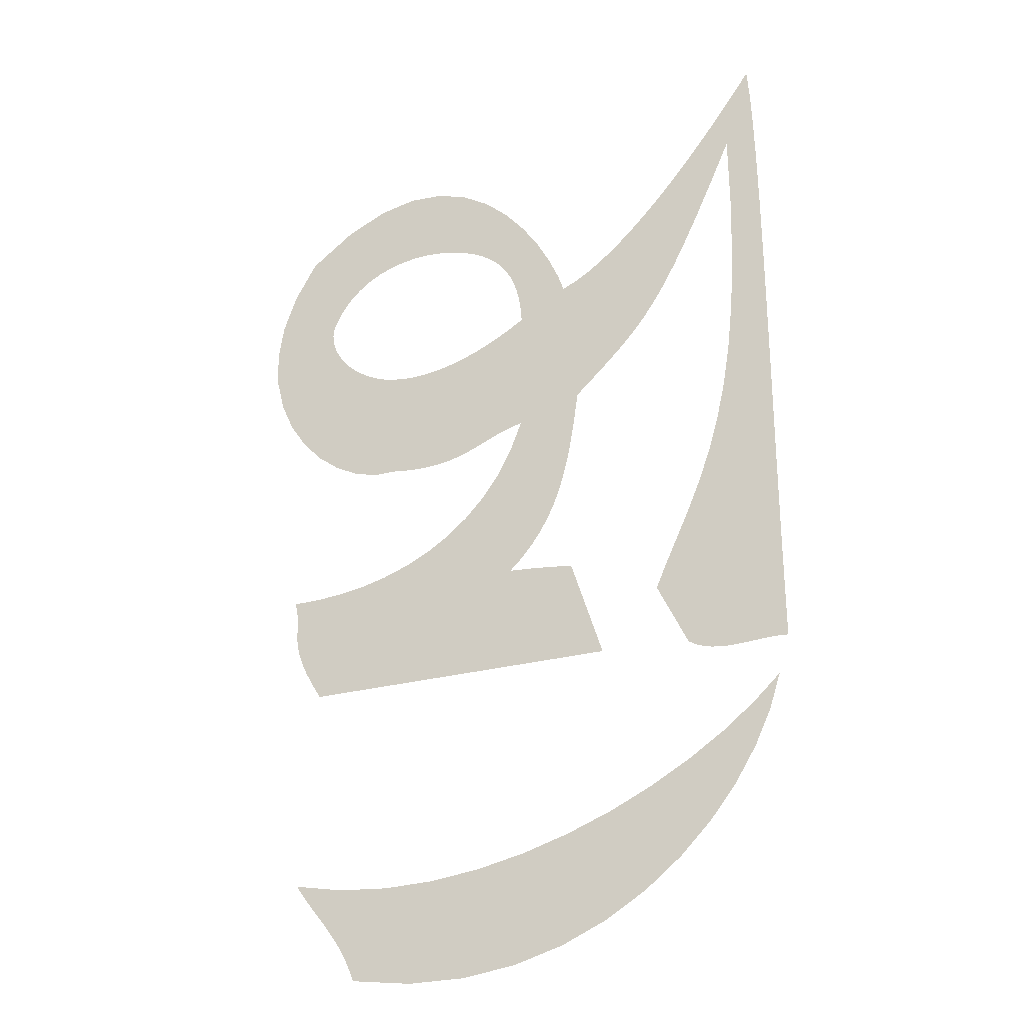
<metadata>
{"format":"obj","ext":"obj","renderer":"f3d","projection":"perspective","resolution":1024,"background":"white","views":[{"elev":-24.8,"azim":-158.4,"up":"+Z"}]}
</metadata>
<code>
v -0.3893 0 -0.1806
v -0.3527 0 -0.2155
v -0.31 0 -0.2498
v -0.2618 0 -0.2827
v -0.2088 0 -0.3134
v -0.1517 0 -0.3413
v -0.09115 0 -0.3658
v -0.0278 0 -0.386
v 0.03765 0 -0.4012
v 0.1046 0 -0.4109
v 0.1723 0 -0.4143
v 0.2401 0 -0.4106
v 0.3073 0 -0.3992
v 0.2996 0 -0.4104
v 0.2917 0 -0.4211
v 0.2835 0 -0.4316
v 0.2752 0 -0.442
v 0.2669 0 -0.4523
v 0.2588 0 -0.4628
v 0.2508 0 -0.4736
v 0.2431 0 -0.4848
v 0.2359 0 -0.4965
v 0.2291 0 -0.5089
v 0.223 0 -0.5221
v 0.2175 0 -0.5362
v 0.1345 0 -0.5462
v 0.05682 0 -0.5449
v -0.01537 0 -0.5336
v -0.08188 0 -0.5134
v -0.1425 0 -0.4856
v -0.1972 0 -0.4514
v -0.2457 0 -0.412
v -0.2878 0 -0.3687
v -0.3234 0 -0.3227
v -0.3523 0 -0.2752
v -0.3743 0 -0.2274
v -0.404 0 -0.1284
v -0.4031 0 -0.04944
v -0.4025 0 0.03502
v -0.4021 0 0.1231
v -0.4018 0 0.2131
v -0.4015 0 0.3031
v -0.4011 0 0.3912
v -0.4005 0 0.4757
v -0.3996 0 0.5546
v -0.3983 0 0.6262
v -0.3965 0 0.6887
v -0.3941 0 0.7401
v -0.3909 0 0.7786
v -0.3601 0 0.7351
v -0.3303 0 0.6947
v -0.3016 0 0.6576
v -0.2738 0 0.6236
v -0.2472 0 0.5929
v -0.2217 0 0.5653
v -0.1973 0 0.5411
v -0.1741 0 0.52
v -0.1522 0 0.5023
v -0.1315 0 0.4878
v -0.1121 0 0.4766
v -0.09401 0 0.4687
v -0.0853 0 0.493
v -0.07169 0 0.5227
v -0.05323 0 0.5554
v -0.02997 0 0.5887
v -0.001947 0 0.6204
v 0.03079 0 0.6481
v 0.06819 0 0.6696
v 0.1102 0 0.6826
v 0.1568 0 0.6846
v 0.2079 0 0.6735
v 0.2636 0 0.6469
v 0.3236 0 0.6025
v 0.3547 0 0.549
v 0.3733 0 0.4973
v 0.3808 0 0.4479
v 0.3786 0 0.4015
v 0.368 0 0.3587
v 0.3505 0 0.3202
v 0.3274 0 0.2866
v 0.3002 0 0.2585
v 0.2701 0 0.2366
v 0.2386 0 0.2215
v 0.207 0 0.2138
v 0.1768 0 0.2142
v 0.1503 0 0.2118
v 0.1272 0 0.2114
v 0.107 0 0.2129
v 0.08906 0 0.2158
v 0.07308 0 0.2198
v 0.05852 0 0.2248
v 0.04491 0 0.2303
v 0.03178 0 0.2362
v 0.01865 0 0.242
v 0.005046 0 0.2476
v -0.009511 0 0.2525
v -0.0255 0 0.2566
v -0.009153 0 0.2153
v 0.01082 0 0.1786
v 0.03405 0 0.1464
v 0.06018 0 0.1185
v 0.08885 0 0.09467
v 0.1197 0 0.07472
v 0.1524 0 0.05844
v 0.1865 0 0.04562
v 0.2217 0 0.03607
v 0.2576 0 0.02958
v 0.2939 0 0.02594
v 0.3301 0 0.02496
v 0.3272 0 0.01326
v 0.3257 0 0.00289
v 0.3251 0 -0.006598
v 0.3251 0 -0.01564
v 0.325 0 -0.02469
v 0.3244 0 -0.03418
v 0.3229 0 -0.04455
v 0.32 0 -0.05625
v 0.3152 0 -0.06971
v 0.3079 0 -0.08539
v 0.2979 0 -0.1037
v 0.2845 0 -0.1251
v -0.1446 0 -0.1153
v -0.1005 0 0.01843
v -0.09978 0 0.01829
v -0.098 0 0.01839
v -0.09513 0 0.01869
v -0.09111 0 0.01916
v -0.08587 0 0.01977
v -0.07933 0 0.02047
v -0.07143 0 0.02125
v -0.06211 0 0.02206
v -0.05129 0 0.02287
v -0.03891 0 0.02364
v -0.0249 0 0.02435
v -0.009183 0 0.02496
v -0.02648 0 0.0421
v -0.04154 0 0.05985
v -0.05455 0 0.07828
v -0.06574 0 0.09746
v -0.07529 0 0.1175
v -0.08341 0 0.1383
v -0.09031 0 0.1602
v -0.09619 0 0.183
v -0.1013 0 0.207
v -0.1057 0 0.2321
v -0.1098 0 0.2584
v -0.1136 0 0.286
v -0.1393 0 0.3099
v -0.1618 0 0.3313
v -0.1818 0 0.3513
v -0.1999 0 0.3712
v -0.2168 0 0.392
v -0.2331 0 0.4149
v -0.2495 0 0.441
v -0.2666 0 0.4716
v -0.285 0 0.5077
v -0.3055 0 0.5506
v -0.3286 0 0.6014
v -0.355 0 0.6612
v -0.3563 0 0.556
v -0.3544 0 0.4647
v -0.3495 0 0.3856
v -0.342 0 0.3172
v -0.3322 0 0.2578
v -0.3204 0 0.206
v -0.3069 0 0.1602
v -0.292 0 0.1189
v -0.276 0 0.08032
v -0.2592 0 0.04309
v -0.2419 0 0.005575
v -0.2245 0 -0.03377
v -0.2669 0 -0.1186
v -0.277 0 -0.1242
v -0.2875 0 -0.1282
v -0.2984 0 -0.1307
v -0.3097 0 -0.132
v -0.3213 0 -0.1324
v -0.333 0 -0.1321
v -0.3449 0 -0.1313
v -0.3568 0 -0.1302
v -0.3688 0 -0.1292
v -0.3807 0 -0.1283
v -0.3924 0 -0.128
v -0.0271 0 0.4295
v -0.02561 0 0.4483
v -0.02302 0 0.4655
v -0.01934 0 0.4812
v -0.01456 0 0.4954
v -0.008699 0 0.5084
v -0.001752 0 0.52
v 0.006275 0 0.5304
v 0.01538 0 0.5396
v 0.02556 0 0.5477
v 0.0368 0 0.5549
v 0.04911 0 0.561
v 0.06248 0 0.5663
v 0.08311 0 0.5722
v 0.1043 0 0.5761
v 0.1258 0 0.5778
v 0.1473 0 0.5772
v 0.1685 0 0.5743
v 0.189 0 0.5691
v 0.2087 0 0.5615
v 0.2271 0 0.5514
v 0.244 0 0.5387
v 0.2592 0 0.5235
v 0.2722 0 0.5056
v 0.2828 0 0.485
v 0.2854 0 0.4764
v 0.2863 0 0.4673
v 0.2855 0 0.4578
v 0.2831 0 0.448
v 0.2792 0 0.4381
v 0.2737 0 0.4283
v 0.2667 0 0.4186
v 0.2583 0 0.4093
v 0.2486 0 0.4004
v 0.2376 0 0.3923
v 0.2252 0 0.3849
v 0.2117 0 0.3784
v 0.197 0 0.3733
v 0.1811 0 0.3696
v 0.164 0 0.3676
v 0.146 0 0.3672
v 0.127 0 0.3685
v 0.1071 0 0.3716
v 0.08636 0 0.3764
v 0.06488 0 0.3831
v 0.04273 0 0.3918
v 0.01997 0 0.4023
v -0.003332 0 0.4149
v 0.03975 0 0.3132
v 0.2299 0 0.303
v 0.06221 0 0.03709
v -0.0373 0 -0.1178
v -0.1323 0 0.4058
v 0.1226 0 0.29
v 0.02653 0 0.02217
v 0.111 0 0.6291
v 0.1917 0 0.6226
v 0.2872 0 0.5664
v 0.242 0 0.6004
v -0.03124 0 0.1466
v 0.009881 0 0.0882
v -0.05459 0 0.2043
v 0.319 0 0.5167
v 0.03053 0 -0.01082
v -0.1925 0 0.4585
v -0.06719 0 0.2784
v 0.1925 0 0.2651
v -0.1452 0 0.3678
v -0.05583 0 0.3563
v -0.01241 0 0.3702
v -0.3134 0 -0.04465
v -0.2403 0 0.5222
v -0.05086 0 0.4952
v 0.1189 0 -0.00092
v 0.2382 0 0.2627
v 0.2707 0 -0.02233
v -0.02754 0 0.3428
v -0.2281 0 0.473
v -0.0961 0 0.3305
v 0.08598 0 0.05641
v -0.3451 0 0.0742
v -0.3557 0 0.6086
v -0.3766 0 0.5149
v -0.2865 0 0.5857
v -0.3636 0 0.6933
v -0.3064 0 0.6253
v -0.01812 0 0.5556
v 0.03965 0 0.6045
v 0.3042 0 0.3645
v 0.2804 0 0.3051
v 0.0955 0 0.6556
v 0.06602 0 0.6318
v 0.001408 0 0.1473
v 0.02819 0 0.1147
v -0.1708 0 0.3977
v -0.27 0 -0.03039
v -0.0373 0 0.5259
v -0.1988 0 0.4939
v -0.1016 0 0.3742
v 0.04329 0 0.06119
v 0.05881 0 0.006646
v 0.1243 0 0.04301
v 0.1576 0 0.0206
v -0.3076 0 0.04369
v -0.3115 0 0.08815
v -0.3472 0 0.1267
v -0.2661 0 0.552
v 0.3351 0 0.3505
v 0.3361 0 0.3937
v 0.3067 0 0.329
v 0.2558 0 0.2873
v 0.07068 0 0.6009
v -0.1588 0 0.4363
v -0.08557 0 0.4205
v 0.05886 0 0.08774
v 0.009666 0 0.05377
v 0.09422 0 -0.03764
v 0.06995 0 -0.1202
v -0.3182 0 0.1328
v -0.3789 0 0.5826
v 0.2997 0 0.4015
v -0.1223 0 0.4413
v -0.1609 0 0.4698
v 0.06513 0 -0.07396
v -0.3414 0 -0.2453
v -0.3169 0 -0.2862
v -0.3862 0 0.4333
v -0.3457 0 0.3514
v -0.3875 0 0.6571
v 0.3353 0 0.4662
v 0.3248 0 0.4298
v 0.1347 0 0.6562
v 0.1507 0 0.6183
v 0.1703 0 0.6514
v 0.3232 0 0.5664
v 0.2545 0 0.5699
v 0.2827 0 0.6074
v 0.2274 0 0.6354
v -0.03635 0 0.2284
v 0.2906 0 0.5336
v 0.3502 0 0.5182
v -0.02326 0 0.3117
v -0.04397 0 0.3939
v -0.05923 0 0.4604
v 0.2143 0 0.2435
v 0.295 0 -0.004287
v -0.08725 0 0.3013
v -0.1273 0 0.3404
v -0.3736 0 0.4862
v 0.007822 0 0.5836
v 0.2534 0 0.3454
v -0.1972 0 0.4225
v -0.2457 0 -0.07619
v -0.2128 0 0.518
v -0.3537 0 0.02523
v -0.3037 0 -0.000922
v -0.274 0 0.01354
v -0.3509 0 0.1721
v -0.4023 0 0.07908
v -0.3754 0 0.05693
v -0.3731 0 0.101
v -0.3735 0 0.4051
v -0.4013 0 0.3471
v -0.3753 0 0.325
v -0.3774 0 0.3691
v 0.3635 0 0.4705
v 0.3136 0 0.4871
v 0.3571 0 0.4258
v 0.08768 0 -0.006572
v 0.06056 0 -0.02765
v 0.09655 0 0.02518
v -0.03737 0 0.2847
v 0.01108 0 0.3394
v 0.04707 0 0.3501
v 0.01942 0 0.3701
v 0.08716 0 0.323
v -0.07513 0 0.391
v -0.05717 0 0.4304
v 0.2151 0 0.3389
v 0.2546 0 0.317
v -0.3216 0 -0.08813
v -0.3358 0 0.04732
v -0.3856 0 -0.00733
v -0.3248 0 0.01974
v -0.3609 0 0.2118
v -0.3377 0 0.2293
v -0.3761 0 0.1472
v -0.3852 0 0.1816
v 0.0167 0 -0.1024
v 0.0725 0 0.274
v 0.126 0 0.3292
v 0.1676 0 0.3057
v 0.1991 0 0.3113
v 0.07592 0 0.3495
v -0.3576 0 -0.05877
v -0.2485 0 -0.0483
v -0.2823 0 -0.06622
v 0.04739 0 -0.09919
v 0.06667 0 0.3024
v 0.03494 0 0.2759
v 0.008586 0 0.2983
v 0.1068 0 0.253
v 0.15 0 0.2564
v 0.175 0 0.2426
v 0.1574 0 0.3362
v -0.3459 0 -0.01904
v -0.3766 0 -0.03575
v -0.3871 0 -0.08729
v -0.2913 0 -0.09628
v -0.3545 0 -0.09639
v -0.2548 0 -0.3317
v -0.239 0 -0.3045
v -0.287 0 -0.3112
v -0.298 0 -0.3399
v -0.2473 0 -0.3715
v -0.1891 0 -0.3894
v -0.2214 0 -0.3908
v -0.2068 0 -0.3534
v -0.1763 0 -0.3608
v -0.1356 0 -0.3962
v -0.4017 0 0.2581
v -0.3668 0 0.2805
v -0.3691 0 0.2457
v 0.2095 0 0.5949
v -0.05702 0 0.1698
v -0.02428 0 0.1832
v -0.07042 0 0.2419
v -0.05758 0 0.3208
v 0.2714 0 0.3747
v 0.02226 0 -0.0564
v -0.01772 0 -0.0256
v -0.02042 0 -0.07458
v 0.01023 0 -0.03067
v -0.01243 0 -0.1026
v -0.08382 0 -0.03732
v -0.04514 0 -0.04865
v -0.05155 0 -0.01318
v -0.1225 0 -0.04845
v -0.09093 0 -0.1166
v -0.1112 0 -0.01514
v -0.09356 0 -0.07639
v -0.1284 0 -0.08358
v -0.0636 0 -0.0946
v -0.1254 0 -0.3634
v -0.1663 0 -0.4239
v -0.1634 0 -0.4582
v -0.1149 0 -0.4428
v -0.1375 0 -0.425
v -0.1035 0 -0.4805
v -0.03413 0 -0.4585
v -0.07461 0 -0.4512
v -0.05967 0 -0.4845
v -0.04677 0 -0.5174
v -0.01455 0 -0.4935
v -0.04825 0 -0.4207
v 0.02465 0 -0.5143
v 0.01914 0 -0.4517
v -0.06346 0 -0.3884
v -0.007673 0 -0.4212
v -0.0883 0 -0.4164
v 0.08757 0 -0.4804
v 0.0159 0 -0.4835
v 0.05208 0 -0.4899
v -0.1059 0 -0.392
v 0.06441 0 -0.4397
v 0.03758 0 -0.4298
v 0.04604 0 -0.4618
v 0.0997 0 -0.4465
v 0.1518 0 -0.4843
v 0.1374 0 -0.4335
v 0.1202 0 -0.473
v 0.09567 0 -0.5456
v 0.1701 0 -0.4517
v 0.1247 0 -0.5101
v 0.07776 0 -0.5147
v 0.1937 0 -0.4864
v 0.2074 0 -0.435
v 0.1708 0 -0.5229
v 0.2373 0 -0.441
v 0.2177 0 -0.4659
v 0.07104 0 -0.4065
v -0.02594 0 0.1067
v 0.2037 0 -0.03481
v 0.1236 0 -0.1215
v 0.2333 0 -0.002245
v 0.1952 0 0.008383
v 0.2596 0 -0.09271
v 0.2249 0 -0.07337
v 0.0963 0 -0.06911
v 0.1979 0 -0.09852
v 0.1777 0 -0.04631
v 0.2224 0 -0.1187
v 0.1263 0 -0.03257
v 0.2333 0 -0.03197
v 0.1769 0 -0.07466
v 0.2539 0 -0.05335
v 0.1772 0 -0.1227
v 0.1581 0 -0.02584
v 0.2889 0 -0.04869
v 0.1366 0 -0.07162
v 0.1151 0 -0.09261
v 0.1509 0 -0.102
f 36 35 308
f 348 346 347
f 43 346 348
f 308 35 309
f 47 46 312
f 2 1 36
f 364 393 178
f 3 2 308
f 272 292 304
f 201 316 200
f 308 309 3
f 76 75 349
f 395 394 5
f 42 347 346
f 298 244 283
f 3 309 4
f 133 420 134
f 360 252 326
f 175 392 176
f 80 293 273
f 338 343 39
f 364 177 176
f 128 420 129
f 394 396 397
f 311 347 163
f 175 174 392
f 249 355 411
f 361 326 184
f 181 180 393
f 65 333 66
f 73 241 318
f 393 182 181
f 344 289 370
f 390 389 366
f 37 183 391
f 211 313 210
f 393 378 391
f 409 322 245
f 392 174 173
f 392 172 336
f 286 285 257
f 343 365 264
f 358 229 230
f 287 288 365
f 168 288 287
f 279 254 380
f 169 168 287
f 250 258 233
f 63 280 64
f 178 393 179
f 72 71 321
f 264 288 289
f 394 33 398
f 324 349 75
f 402 403 427
f 348 345 43
f 276 243 465
f 401 398 400
f 48 268 50
f 279 171 170
f 275 274 68
f 293 79 291
f 315 274 239
f 66 333 271
f 427 403 447
f 401 402 5
f 434 443 430
f 343 344 342
f 252 253 326
f 447 431 443
f 393 391 182
f 422 426 424
f 238 234 283
f 356 232 357
f 336 379 380
f 355 325 411
f 119 482 470
f 438 441 443
f 264 289 344
f 352 300 257
f 419 415 414
f 96 384 355
f 287 339 340
f 62 61 327
f 305 297 61
f 255 155 261
f 237 385 386
f 260 325 356
f 424 418 421
f 243 141 140
f 424 425 422
f 284 238 247
f 100 277 101
f 123 421 423
f 203 242 407
f 411 260 252
f 135 247 238
f 465 140 139
f 137 244 465
f 353 307 300
f 277 465 244
f 199 200 316
f 206 241 319
f 139 138 465
f 96 355 97
f 350 208 209
f 129 420 130
f 299 137 136
f 8 438 442
f 44 332 266
f 161 345 162
f 281 261 248
f 347 42 405
f 164 406 369
f 164 163 405
f 186 327 185
f 334 273 293
f 44 310 161
f 423 125 124
f 310 345 161
f 311 348 347
f 45 266 160
f 149 251 150
f 148 262 331
f 285 286 104
f 41 371 368
f 289 302 341
f 68 274 69
f 55 54 290
f 106 468 107
f 255 337 55
f 238 284 234
f 118 117 482
f 248 261 154
f 97 322 98
f 236 278 251
f 370 40 344
f 83 82 258
f 156 290 157
f 44 266 45
f 268 312 159
f 335 248 154
f 392 336 380
f 47 268 48
f 207 323 206
f 50 49 48
f 312 268 47
f 171 279 379
f 92 383 93
f 152 278 335
f 158 157 267
f 229 358 357
f 263 298 283
f 290 54 267
f 255 290 156
f 53 267 54
f 51 268 159
f 51 159 52
f 341 302 166
f 159 158 269
f 267 269 158
f 309 34 396
f 292 77 351
f 160 303 45
f 223 388 222
f 293 291 272
f 335 154 153
f 218 219 334
f 242 319 320
f 242 72 321
f 410 146 145
f 260 411 325
f 151 150 278
f 226 359 374
f 150 251 278
f 317 71 70
f 485 473 478
f 61 60 305
f 249 97 355
f 375 386 250
f 144 143 245
f 335 296 248
f 233 362 376
f 143 408 245
f 245 410 144
f 299 136 135
f 282 251 331
f 410 322 97
f 204 205 319
f 245 322 410
f 141 243 408
f 413 247 416
f 148 147 262
f 147 146 249
f 290 267 157
f 306 58 281
f 305 59 306
f 312 265 159
f 262 252 282
f 281 337 261
f 409 276 99
f 218 334 412
f 56 55 337
f 64 280 270
f 62 327 256
f 57 281 58
f 327 186 256
f 161 160 266
f 188 256 187
f 53 52 269
f 249 330 147
f 256 186 187
f 340 170 169
f 63 256 280
f 256 188 280
f 64 270 65
f 189 280 188
f 302 167 166
f 329 114 113
f 361 327 297
f 236 282 297
f 263 285 103
f 96 95 384
f 278 296 335
f 63 62 256
f 196 295 271
f 135 238 299
f 333 270 192
f 448 464 449
f 342 344 40
f 103 102 263
f 449 450 448
f 276 465 277
f 277 244 298
f 265 303 160
f 263 102 298
f 476 481 257
f 272 412 334
f 10 464 451
f 445 433 437
f 334 293 272
f 306 59 58
f 463 22 21
f 24 23 459
f 263 283 234
f 288 264 365
f 474 483 478
f 481 286 257
f 77 76 351
f 276 277 100
f 462 463 20
f 24 459 461
f 39 343 342
f 166 165 341
f 335 153 152
f 99 98 409
f 408 409 245
f 148 331 149
f 383 95 94
f 143 142 408
f 373 92 91
f 75 74 324
f 326 253 231
f 92 373 383
f 330 411 262
f 384 95 383
f 237 359 382
f 102 101 298
f 87 86 386
f 280 189 190
f 51 50 268
f 192 270 191
f 385 373 90
f 261 155 154
f 89 88 385
f 386 86 387
f 294 82 81
f 387 84 328
f 385 90 89
f 235 301 372
f 299 283 244
f 258 328 83
f 304 213 214
f 353 300 352
f 354 285 263
f 46 45 303
f 11 456 460
f 12 11 460
f 18 17 462
f 462 19 18
f 17 12 462
f 284 352 354
f 162 345 348
f 12 17 16
f 199 316 239
f 295 197 198
f 15 14 12
f 72 242 320
f 482 329 259
f 14 13 12
f 106 105 469
f 288 302 289
f 306 296 305
f 345 310 43
f 299 244 137
f 471 466 478
f 161 266 332
f 15 12 16
f 253 252 260
f 469 466 468
f 115 482 116
f 469 468 106
f 316 315 239
f 128 127 423
f 413 353 247
f 305 296 236
f 81 273 294
f 265 46 303
f 348 311 162
f 328 258 250
f 482 115 114
f 482 259 479
f 259 329 107
f 74 246 324
f 113 112 329
f 320 319 241
f 318 323 246
f 111 329 112
f 110 329 111
f 44 43 310
f 110 109 108
f 248 296 306
f 314 313 211
f 110 108 329
f 83 328 84
f 114 329 482
f 319 242 203
f 317 315 316
f 44 161 332
f 456 11 453
f 371 40 370
f 273 81 80
f 196 271 195
f 253 230 231
f 326 231 184
f 278 236 296
f 270 190 191
f 67 275 68
f 333 193 194
f 281 248 306
f 238 283 299
f 192 193 333
f 343 338 365
f 168 167 288
f 297 327 61
f 225 226 374
f 237 375 374
f 70 315 317
f 36 308 2
f 228 357 377
f 71 317 240
f 282 360 297
f 377 227 228
f 361 185 327
f 388 224 374
f 382 377 232
f 358 230 253
f 35 34 309
f 290 255 55
f 294 258 82
f 271 333 195
f 333 194 195
f 59 305 60
f 66 271 67
f 239 274 275
f 239 275 295
f 295 196 197
f 318 241 323
f 414 135 134
f 270 333 65
f 275 67 271
f 314 304 292
f 70 69 315
f 265 312 46
f 71 240 321
f 410 97 249
f 69 274 315
f 199 239 198
f 201 240 316
f 316 240 317
f 262 147 330
f 282 331 262
f 202 407 201
f 295 198 239
f 349 324 313
f 328 250 387
f 305 236 297
f 280 190 270
f 363 294 273
f 362 334 219
f 221 362 220
f 292 78 77
f 152 151 278
f 362 219 220
f 275 271 295
f 216 217 412
f 79 78 291
f 104 286 105
f 362 363 334
f 159 269 52
f 291 78 292
f 73 72 320
f 324 246 350
f 215 216 304
f 267 53 269
f 214 215 304
f 213 304 314
f 279 340 339
f 292 272 291
f 351 313 314
f 107 329 108
f 233 258 294
f 223 224 388
f 288 167 302
f 304 216 412
f 57 56 337
f 246 323 207
f 206 319 205
f 240 407 321
f 201 407 240
f 319 203 204
f 73 320 241
f 279 339 254
f 366 338 39
f 241 206 323
f 277 298 101
f 149 331 251
f 420 133 132
f 156 155 255
f 212 314 211
f 212 213 314
f 350 246 207
f 208 350 207
f 74 73 318
f 367 339 287
f 246 74 318
f 350 210 313
f 279 170 340
f 313 351 349
f 282 236 251
f 285 104 103
f 389 339 367
f 287 340 169
f 284 354 234
f 79 293 80
f 57 337 281
f 368 341 165
f 100 99 276
f 344 343 264
f 261 337 255
f 210 350 209
f 324 350 313
f 351 76 349
f 292 351 314
f 285 354 257
f 353 352 284
f 247 353 284
f 372 381 413
f 234 354 263
f 257 354 352
f 420 128 418
f 325 384 356
f 253 260 356
f 377 382 359
f 229 357 228
f 253 356 358
f 357 358 356
f 359 237 374
f 377 226 227
f 252 360 282
f 361 360 326
f 361 297 360
f 185 361 184
f 222 362 221
f 363 362 233
f 294 363 233
f 273 334 363
f 254 378 364
f 178 177 364
f 367 365 338
f 39 38 366
f 366 38 390
f 365 367 287
f 338 366 389
f 165 369 368
f 406 164 405
f 165 164 369
f 406 405 404
f 289 341 370
f 371 370 341
f 368 371 341
f 40 371 41
f 466 469 481
f 307 353 413
f 383 373 382
f 373 91 90
f 375 237 386
f 224 225 374
f 376 250 233
f 388 376 362
f 388 362 222
f 250 376 375
f 232 377 357
f 226 377 359
f 378 254 389
f 38 391 378
f 380 379 279
f 336 171 379
f 254 364 380
f 380 364 392
f 413 381 307
f 372 301 381
f 383 382 232
f 237 382 373
f 232 384 383
f 93 383 94
f 356 384 232
f 384 325 355
f 87 385 88
f 237 373 385
f 87 386 385
f 387 86 85
f 387 85 84
f 250 386 387
f 374 375 388
f 388 375 376
f 339 389 254
f 338 389 367
f 38 378 390
f 389 390 378
f 37 391 38
f 182 391 183
f 364 176 392
f 172 392 173
f 179 393 180
f 378 393 364
f 394 395 396
f 398 33 32
f 5 4 395
f 396 395 4
f 309 396 4
f 397 396 34
f 34 33 397
f 394 397 33
f 398 32 400
f 394 398 401
f 31 399 400
f 428 403 399
f 31 400 32
f 401 400 399
f 402 401 399
f 401 5 394
f 402 399 403
f 5 402 6
f 428 399 31
f 428 431 403
f 406 41 368
f 42 404 405
f 347 405 163
f 41 406 404
f 369 406 368
f 203 407 202
f 321 407 242
f 141 408 142
f 243 276 409
f 409 98 322
f 243 409 408
f 146 410 249
f 410 145 144
f 262 411 252
f 411 330 249
f 304 412 272
f 218 412 217
f 414 416 135
f 372 413 415
f 414 420 419
f 417 415 235
f 416 415 413
f 418 128 423
f 135 416 247
f 415 416 414
f 235 372 417
f 372 415 417
f 425 424 421
f 418 419 420
f 420 414 134
f 424 419 418
f 132 131 420
f 420 131 130
f 426 419 424
f 126 125 423
f 421 418 423
f 124 123 423
f 423 127 126
f 422 235 426
f 421 122 425
f 422 425 122
f 235 415 426
f 419 426 415
f 7 6 427
f 402 427 6
f 31 429 428
f 429 430 431
f 31 30 429
f 429 30 430
f 30 432 430
f 432 434 430
f 429 431 428
f 443 431 430
f 30 29 432
f 435 434 432
f 435 436 437
f 437 433 435
f 435 432 29
f 438 434 433
f 436 435 29
f 433 434 435
f 29 28 436
f 436 28 437
f 27 439 28
f 437 28 439
f 433 440 442
f 441 438 8
f 444 457 454
f 8 442 9
f 437 439 445
f 450 445 446
f 8 7 441
f 447 443 441
f 433 442 438
f 442 440 449
f 438 443 434
f 441 7 447
f 26 461 457
f 444 454 451
f 446 445 439
f 433 445 440
f 458 439 27
f 444 448 450
f 427 447 7
f 431 447 403
f 451 448 444
f 464 448 451
f 442 449 9
f 450 449 440
f 445 450 440
f 444 450 446
f 457 444 458
f 10 451 453
f 459 452 461
f 10 453 11
f 454 453 451
f 456 453 452
f 446 458 444
f 453 454 452
f 27 455 458
f 457 452 454
f 456 452 459
f 462 20 19
f 455 26 457
f 458 446 439
f 457 458 455
f 461 452 457
f 22 459 23
f 459 463 456
f 22 463 459
f 26 25 461
f 24 461 25
f 12 460 462
f 463 460 456
f 20 463 21
f 460 463 462
f 10 9 464
f 449 464 9
f 465 243 140
f 137 465 138
f 300 307 472
f 470 482 479
f 472 476 300
f 468 466 477
f 121 470 475
f 259 107 468
f 286 469 105
f 479 471 470
f 477 466 471
f 478 473 471
f 307 381 301
f 259 477 479
f 470 120 119
f 476 472 483
f 474 481 483
f 466 481 474
f 301 467 484
f 476 257 300
f 477 259 468
f 471 473 475
f 483 481 476
f 478 483 485
f 301 472 307
f 484 483 472
f 478 466 474
f 480 121 475
f 121 120 470
f 480 475 473
f 471 475 470
f 482 119 118
f 481 469 286
f 484 485 483
f 116 482 117
f 477 471 479
f 301 484 472
f 485 484 467
f 467 480 485
f 485 480 473

</code>
